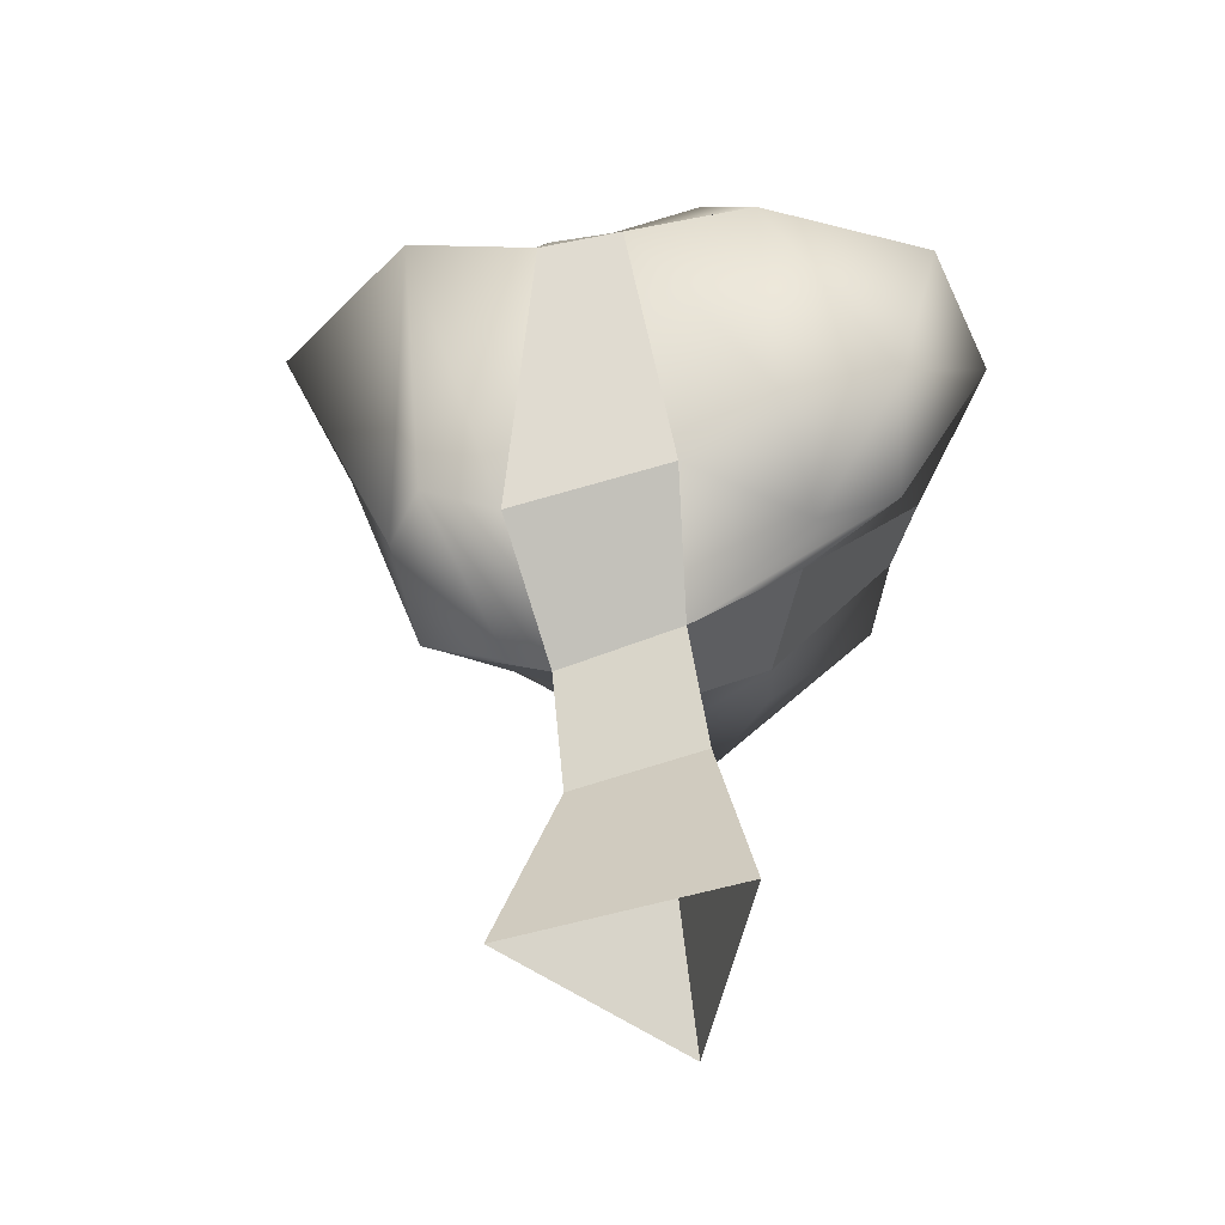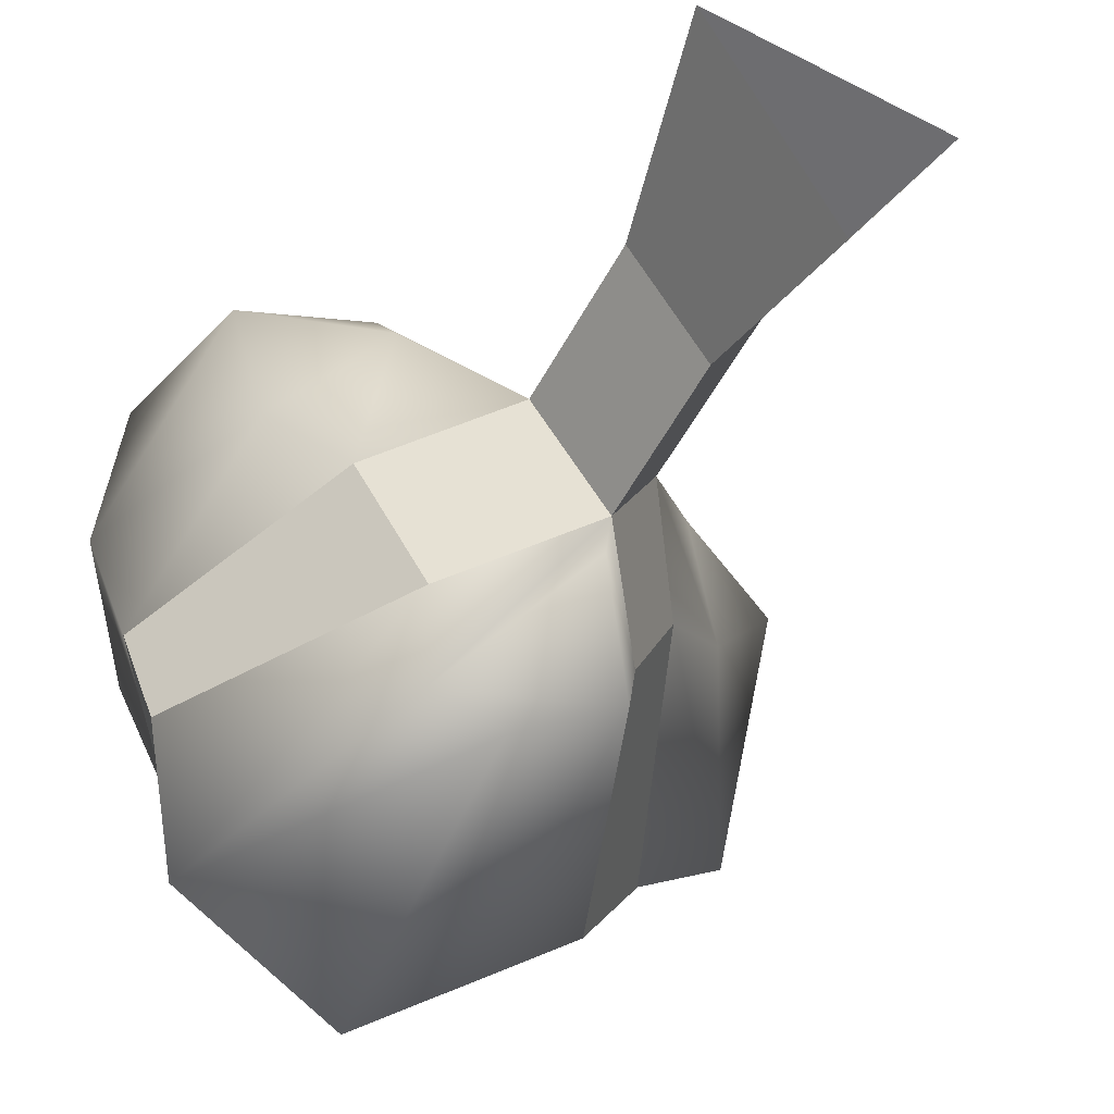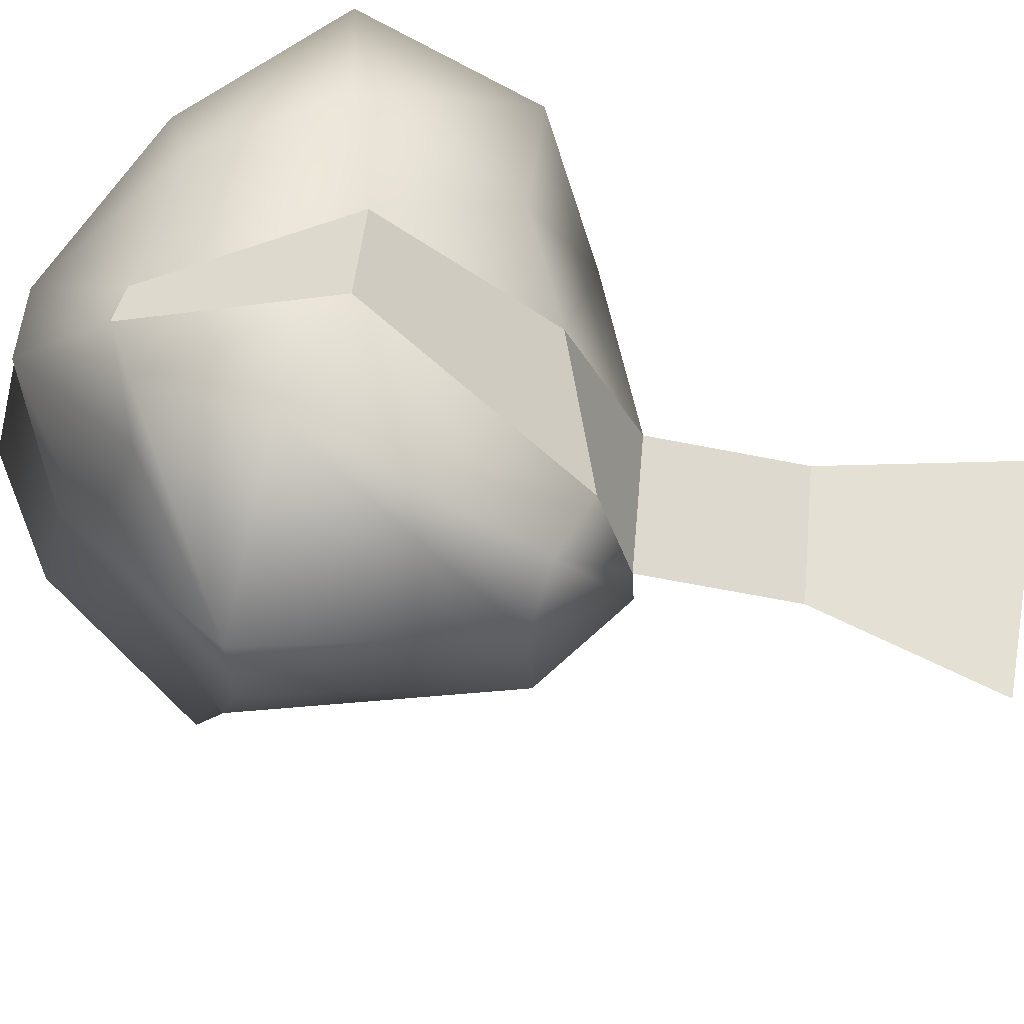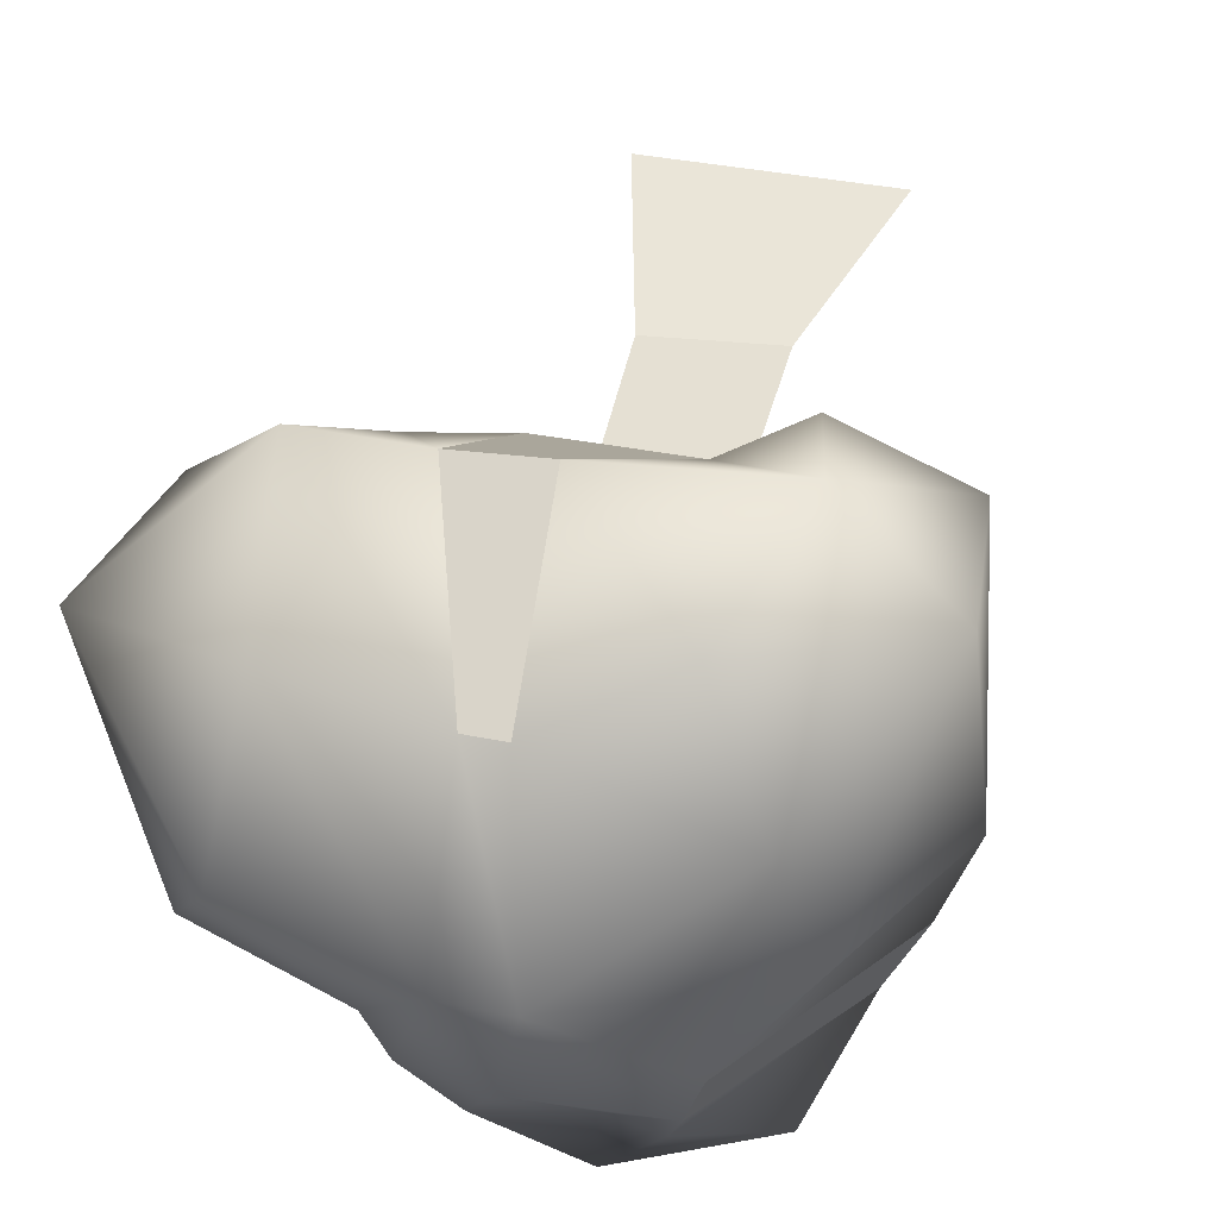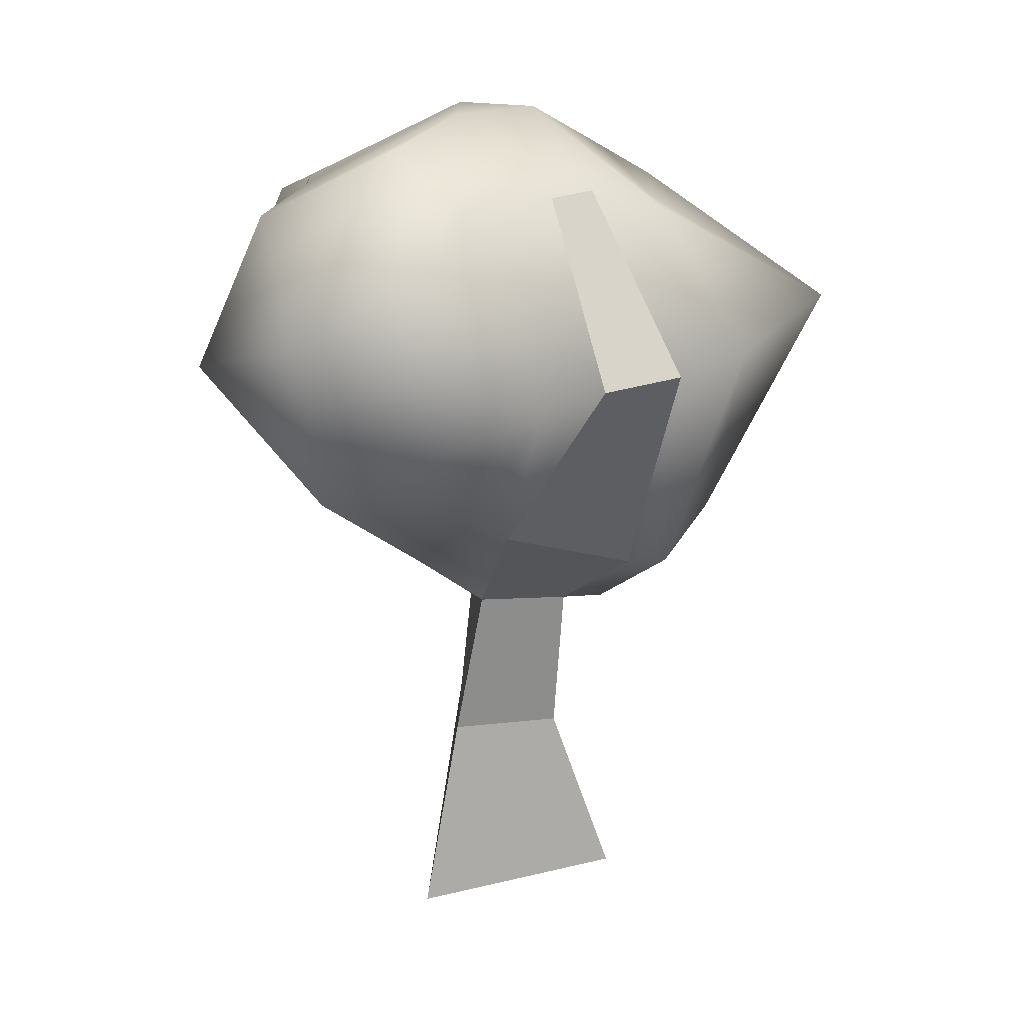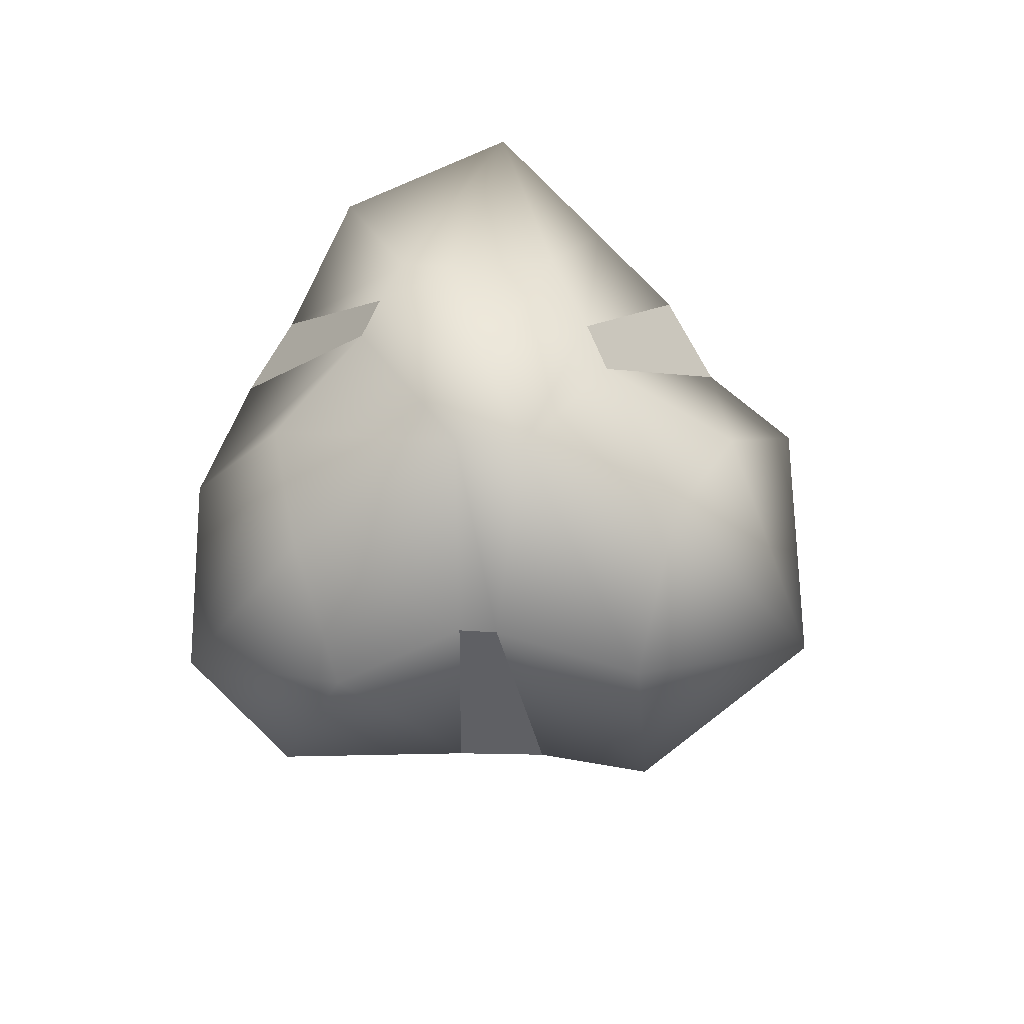
<metadata>
{"format":"obj","ext":"obj","renderer":"f3d","projection":"perspective","resolution":1024,"background":"white","views":[{"elev":-47.8,"azim":-100.5,"up":"+Y"},{"elev":-46.7,"azim":-30.4,"up":"+Z"},{"elev":-52.6,"azim":-109.4,"up":"+Z"},{"elev":41.9,"azim":-167.1,"up":"+Z"},{"elev":20.0,"azim":95.6,"up":"+Y"},{"elev":74.6,"azim":6.5,"up":"+Y"}]}
</metadata>
<code>
o Circle
v 0 -0.01734 -0.1057
v -0.09156 -0.01734 0.05287
v 0.09156 -0.01734 0.05287
v 0.06384 0.3106 -0.1236
v -0.03414 0.349 0.1131
v 0.1174 0.3475 -0.0238
v 0.05476 0.2657 0.005248
v 0.01431 0.2549 -0.0643
v -0.03886 0.2642 0.02292
v 0.0705 0.3495 0.1134
v -0.1158 0.3509 0.003008
v -0.07702 0.3161 -0.1173
v 0.1394 0.5007 -0.1667
v 0.01236 0.5009 0.226
v 0.1801 0.4979 -0.1081
v 0.07598 0.4988 0.2196
v -0.194 0.5105 -0.05124
v -0.1682 0.5107 -0.1105
v 0.07462 0.6383 -0.08908
v 0.005776 0.6327 0.1563
v 0.09299 0.6348 -0.05775
v 0.03313 0.6305 0.1543
v -0.09534 0.6384 -0.06197
v -0.08461 0.644 -0.08969
v -0.01151 0.694 0.02931
v 0.03811 0.6917 0.02756
v 0.003258 0.694 -0.03427
v 0.1157 0.3238 0.05153
v 0.13 0.3792 0.1264
v -0.1059 0.32 0.1053
v -0.1629 0.3934 0.06562
v -0.06345 0.3418 -0.1757
v 0.0107 0.2567 -0.09714
v 0.1705 0.3751 0.005992
v -0.09803 0.3681 0.1723
v 0.05979 0.3119 -0.1559
v 0.2477 0.4984 -0.06288
v 0.07539 0.5063 -0.2191
v -0.1218 0.5095 0.2454
v 0.1571 0.5035 0.2247
v -0.1306 0.5433 -0.2057
v -0.2187 0.5325 0.0439
v 0.193 0.628 -0.01371
v 0.04157 0.6168 -0.1475
v -0.08115 0.6022 0.1997
v 0.1402 0.6259 0.1722
v -0.07311 0.6245 -0.1288
v -0.1521 0.6236 0.01769
v -0.1926 0.3911 0.151
v -0.009161 0.339 -0.1893
v 0.2449 0.4189 0.1099
v -0.204 0.534 0.1842
v 0.2684 0.5524 0.1227
v -0.01259 0.5333 -0.2824
v -0.1237 0.6348 0.1076
v 0.154 0.6824 0.06322
v -0.03031 0.6103 -0.1365
v 0.006677 0.1299 -0.05543
v 0.05381 0.1395 0.02839
v -0.04435 0.1388 0.03618
f 21 26 56 43
f 6 15 37 34
f 10 7 28 29
f 26 22 46 56
f 23 17 42 48
f 20 25 55 45
f 18 24 47 41
f 17 11 31 42
f 25 23 48 55
f 22 16 40 46
f 12 18 41 32
f 8 12 32 33
f 14 20 45 39
f 4 8 33 36
f 16 10 29 40
f 24 23 25 27
f 19 27 26 21
f 22 26 25 20
f 27 25 26
f 51 29 28 34
f 32 50 36 33
f 49 31 30 35
f 43 56 53 37
f 46 40 53 56
f 40 29 51 53
f 37 53 51 34
f 38 36 50 54
f 41 54 50 32
f 42 31 49 52
f 39 52 49 35
f 44 38 54 57
f 47 57 54 41
f 48 42 52 55
f 45 55 52 39
f 13 4 36 38
f 24 27 57 47
f 7 6 34 28
f 15 21 43 37
f 11 9 30 31
f 5 14 39 35
f 27 19 44 57
f 9 5 35 30
f 19 13 38 44
f 8 4 6 7
f 7 10 5 9
f 9 11 12 8
f 60 9 8 58
f 59 7 9 60
f 58 8 7 59
f 4 13 15 6
f 10 16 14 5
f 11 17 18 12
f 13 19 21 15
f 16 22 20 14
f 17 23 24 18
f 1 58 59 3
f 3 59 60 2
f 2 60 58 1

</code>
